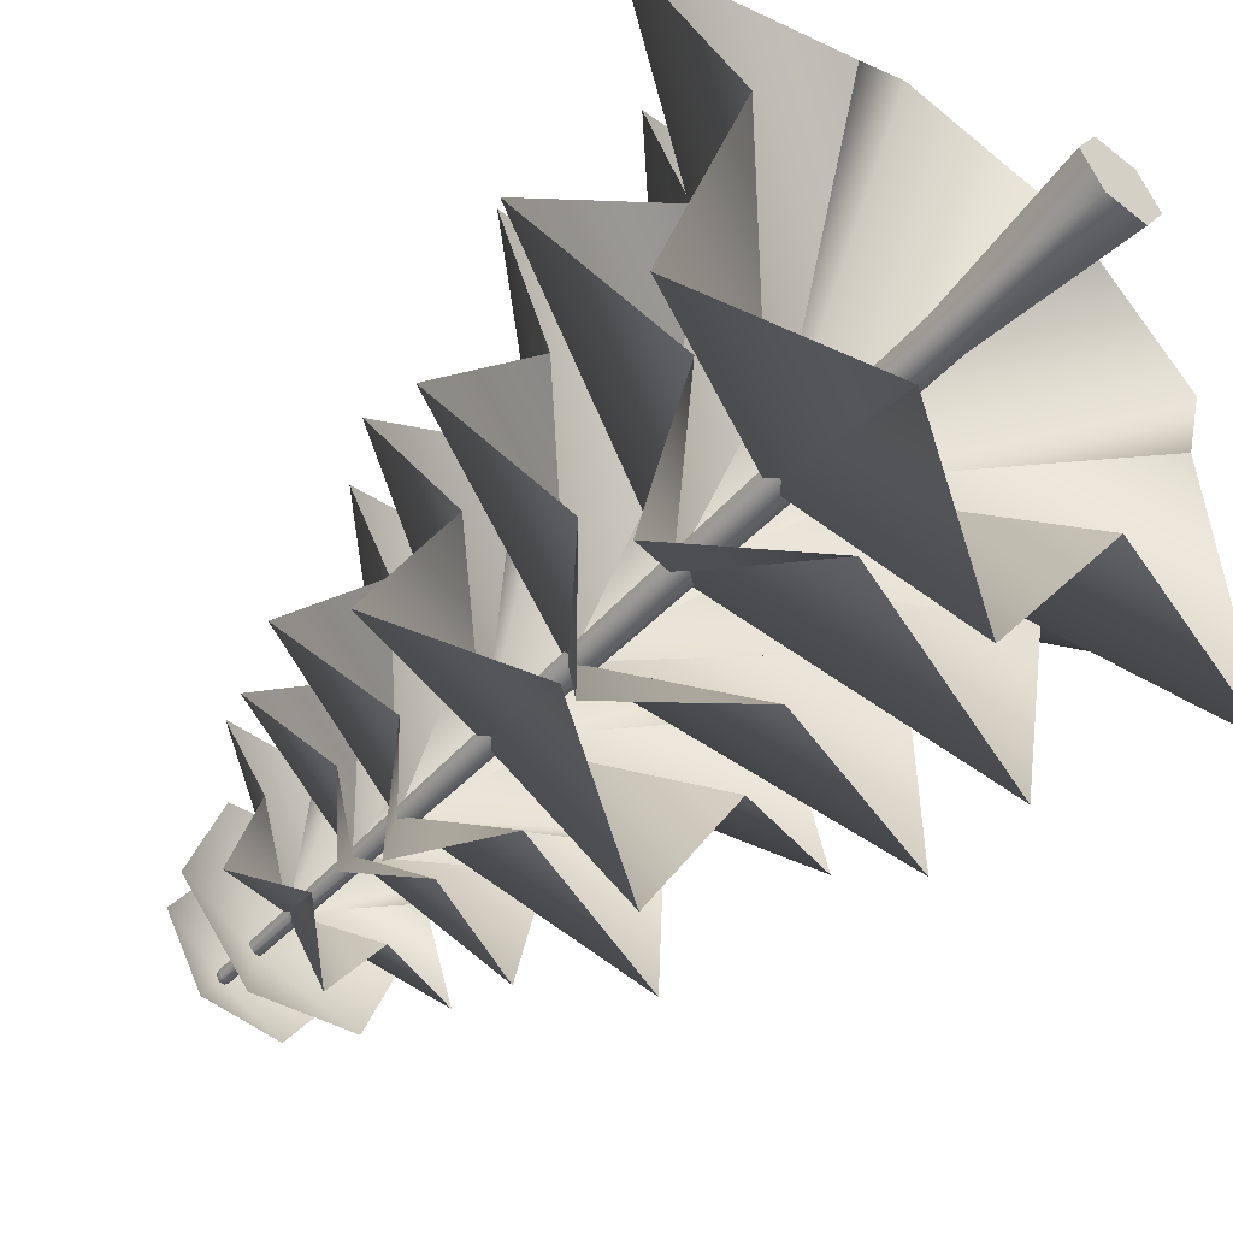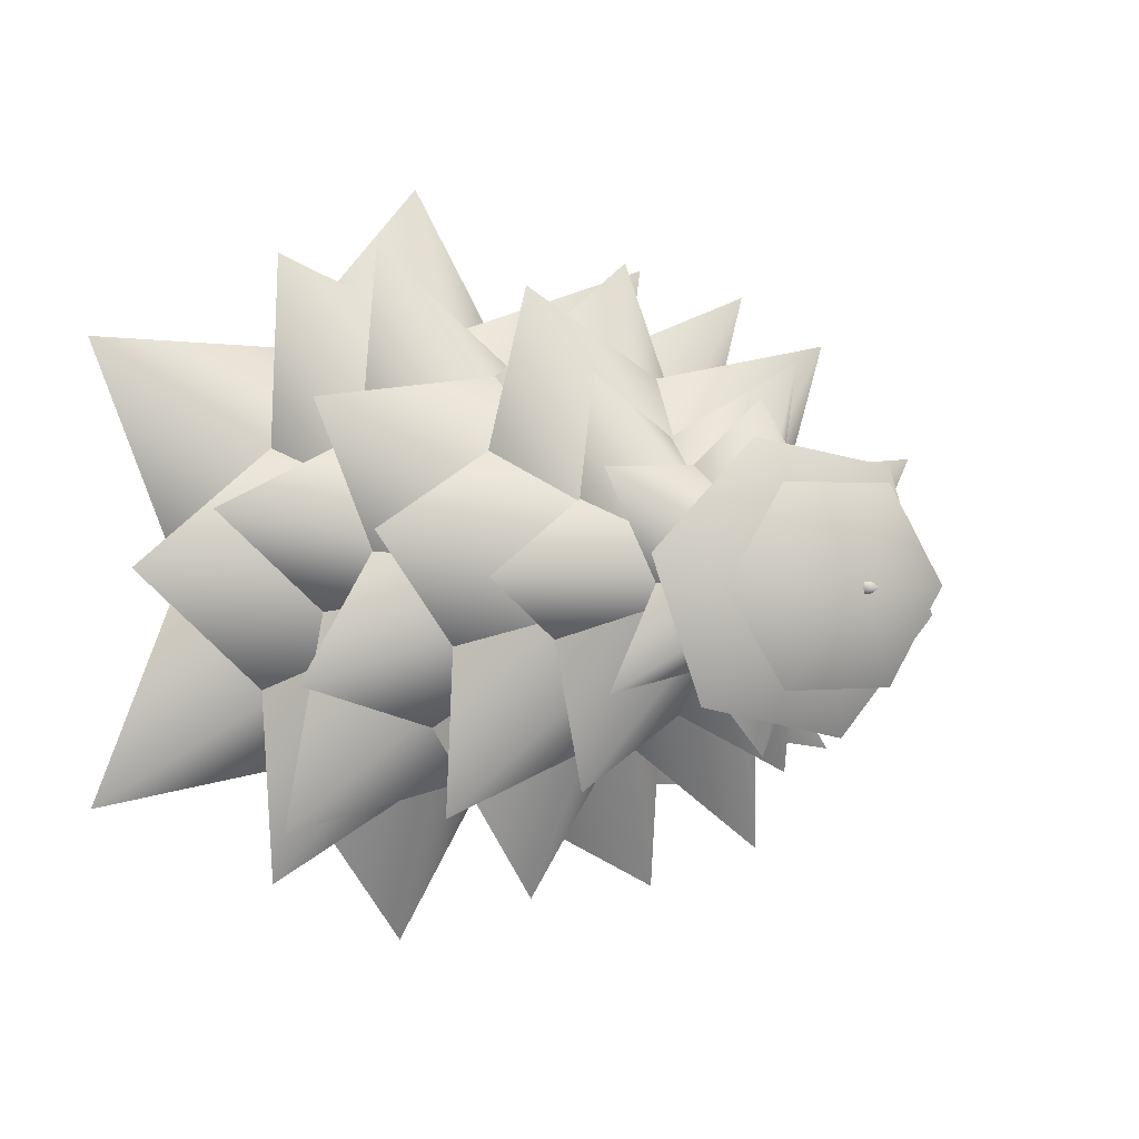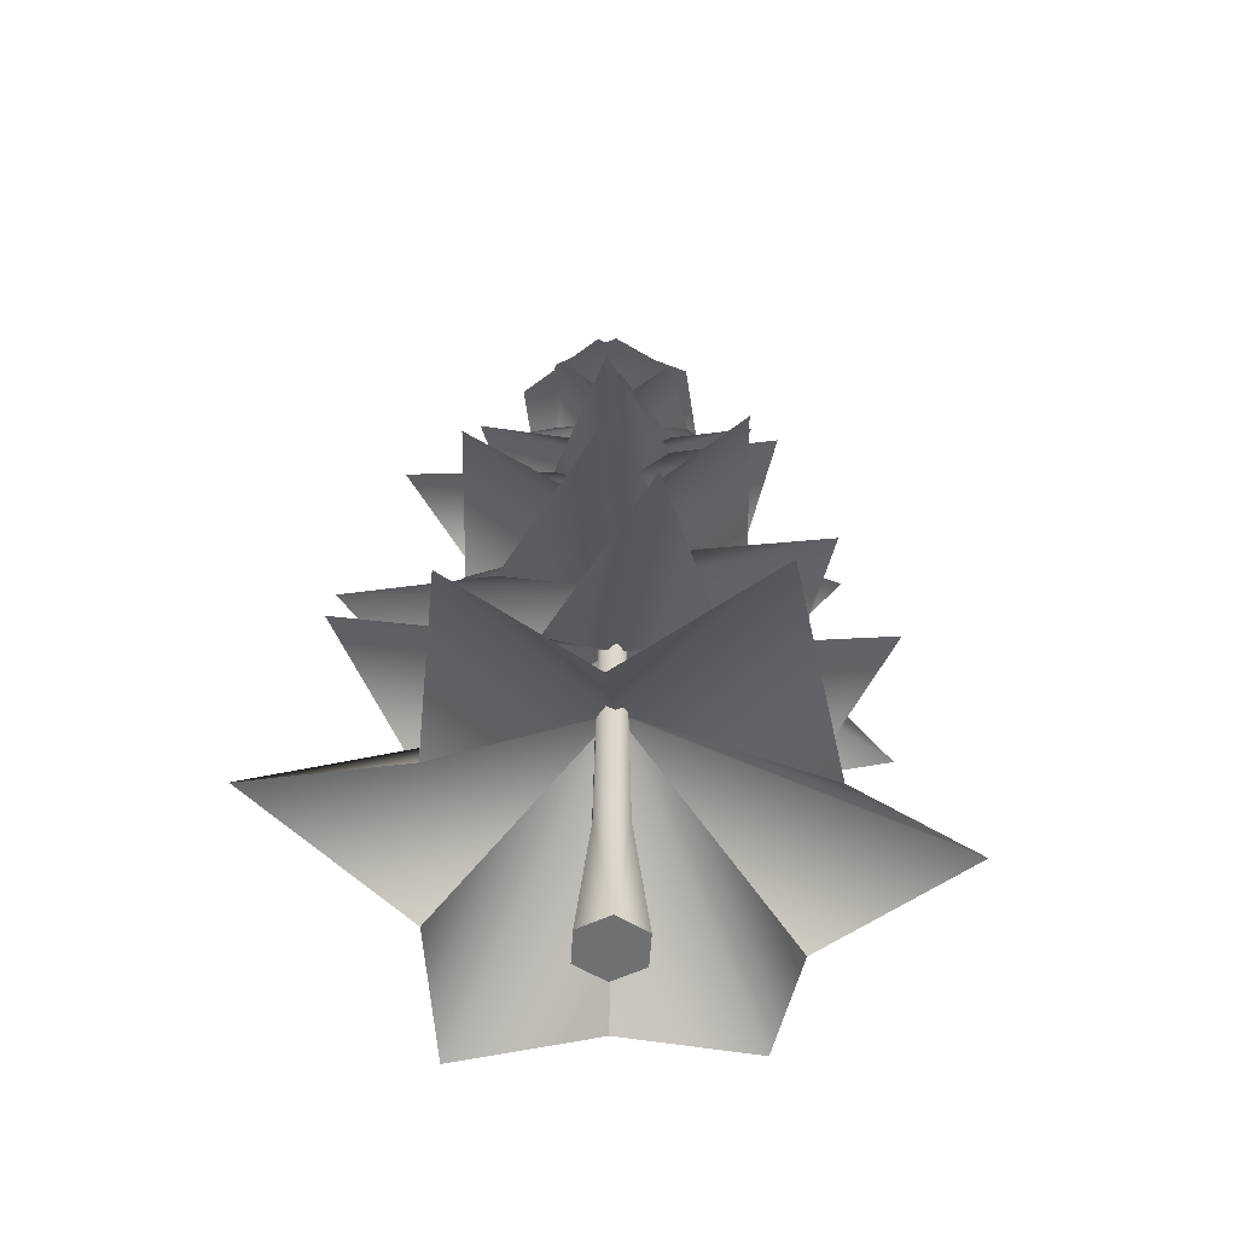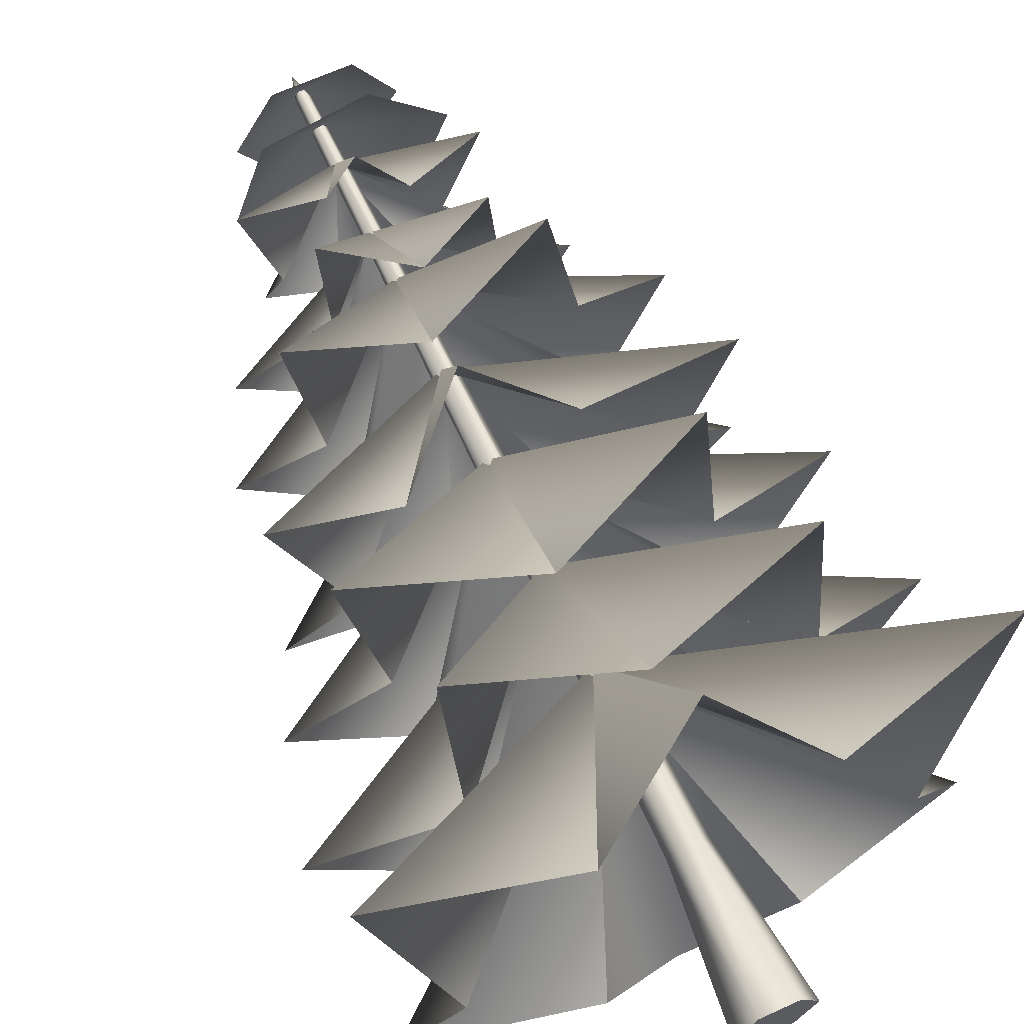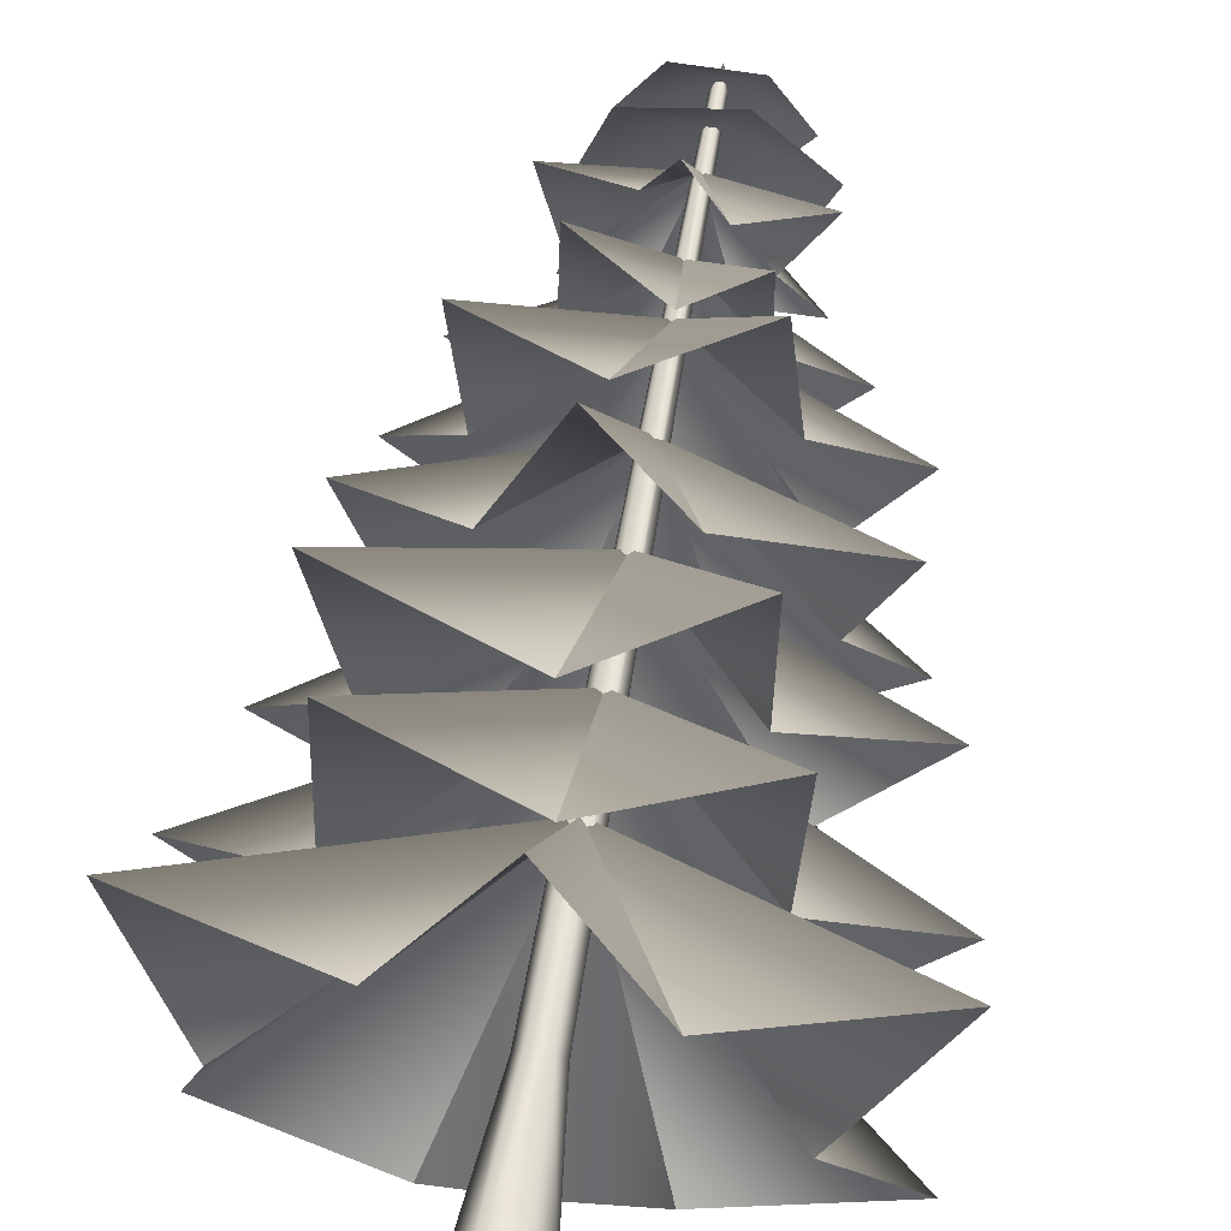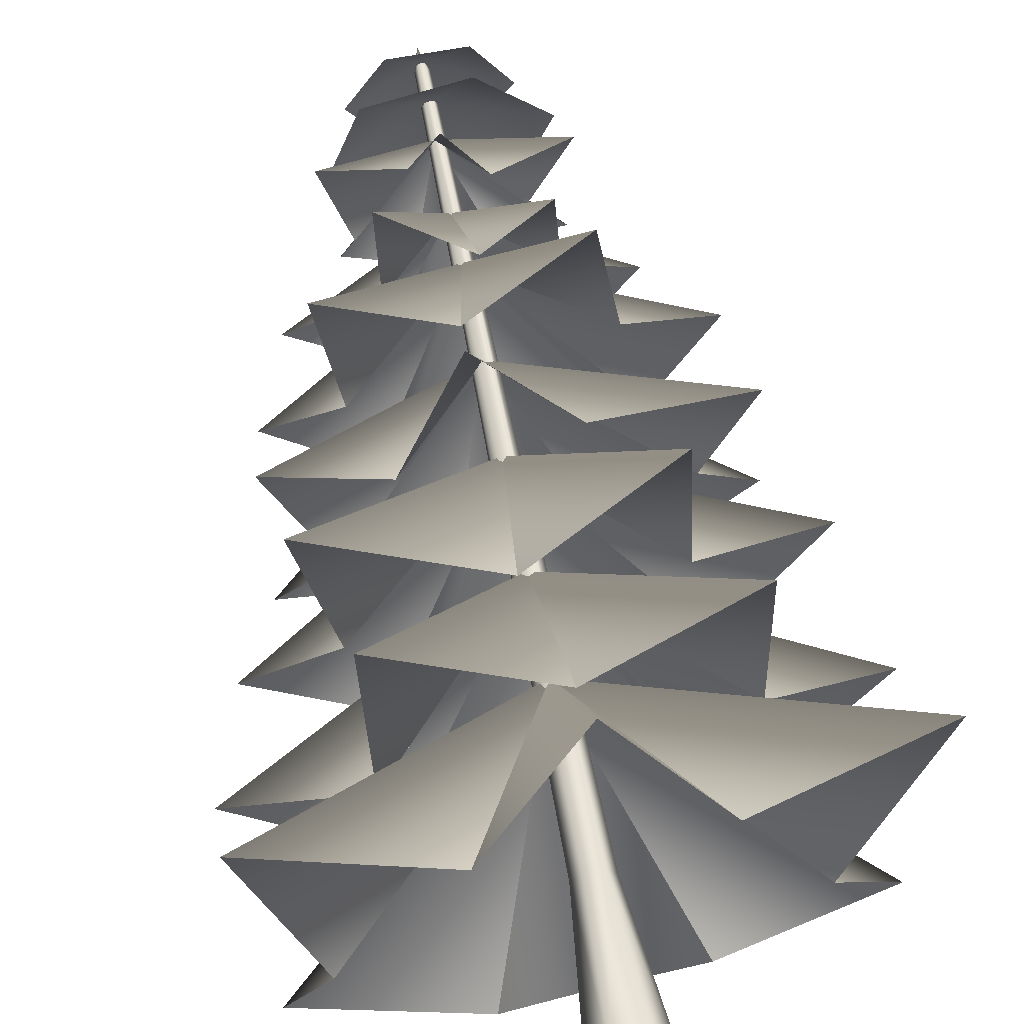
<metadata>
{"format":"obj","ext":"obj","renderer":"f3d","projection":"perspective","resolution":1024,"background":"white","views":[{"elev":-50.7,"azim":-41.0,"up":"+Z"},{"elev":0.7,"azim":155.9,"up":"+Z"},{"elev":-54.9,"azim":-153.3,"up":"+Y"},{"elev":64.9,"azim":-24.9,"up":"+Z"},{"elev":63.1,"azim":9.4,"up":"+Z"},{"elev":64.1,"azim":-10.8,"up":"+Z"}]}
</metadata>
<code>
o cone5_sep683
v 4.667 51.83 -0.1954
v 7.664 52.67 5.113
v 2.286 50.91 5.237
v -0.4663 52.31 8.344
v -2.491 52.28 5.158
v -7.97 52.86 5.556
v -6.111 51.24 -0.2646
v -6.938 53 -4.766
v -2.556 51.53 -4.583
v 0.09947 53.59 -8.183
v 2.714 52.17 -4.216
v 7.478 52.84 -5.186
v -0.07985 57.26 0.05674
v -0.08415 57.2 0.05679
v 13.01 6.059 -0.5139
v 19.35 9.289 13.04
v 6.822 5.97 12.82
v -0.2408 9.219 22
v -7.091 6.098 12.37
v -19.42 9.086 12.56
v -14.83 5.523 0.4462
v -18.09 8.601 -13.2
v -5.898 5.768 -12.82
v 0.5693 8.753 -21.66
v 6.876 6.172 -11.63
v 19.24 9.321 -13.35
v -0.06371 20.66 0.06577
v -0.0748 20.52 0.06588
v -0.4886 14.88 -10.99
v 11.08 16.67 -17.19
v 10.99 14.58 -6.647
v 19.28 17.49 0.2099
v 10.4 14.46 6.759
v 10.75 16.7 17.4
v -0.02053 14.49 13.25
v -11.06 16.85 17.06
v -10.9 13.74 5.154
v -19.77 16.51 -0.1019
v -10.5 14.26 -5.879
v -11.62 17.05 -17.09
v -0.07692 27.43 0.02753
v -0.07682 27.3 0.03742
v -1.531 22.72 10.1
v -13.55 24.79 15.09
v -11.22 23.25 3.31
v -17.5 24.95 -3.083
v -9.268 23.39 -7.366
v -7.839 25.08 -17.27
v 2.598 22.94 -11.46
v 13.27 24.95 -13.65
v 10.23 22.46 -2.131
v 17.35 25.68 3.334
v 8.255 22.96 7.365
v 8.109 24.92 17.26
v -0.1058 34.95 0.07029
v -0.1043 34.84 0.06127
v -3.803 31.04 -7.752
v 2.806 33.15 -16.66
v 7.153 30.44 -7.946
v 15.39 33.2 -5.492
v 10.71 31.2 1.156
v 14.13 31.87 8.929
v 3.919 31.07 10.14
v -2.32 33.54 15.99
v -6.853 30.83 7.666
v -14.47 33.4 5.788
v -10.5 30.34 -1.164
v -14.6 32.71 -9.455
v -0.08735 41.51 0.02886
v -0.08417 41.41 0.03642
v 0.6654 39 -7.992
v 10.41 40.38 -11.72
v 9.342 38.65 -3.469
v 14.17 40.62 2.273
v 7.611 38.99 6.117
v 6.347 40.73 14.12
v -1.722 38.53 9.816
v -9.992 40.6 11.51
v -8.637 38.34 2.99
v -13.86 40.59 -2.473
v -7.265 38.64 -5.994
v -6.315 40.49 -13.78
v -0.07798 48.29 0.0351
v -0.07892 48.19 0.04238
v -5.357 44.82 3.626
v -11.49 46.07 -1.075
v -6.324 44.81 -3.647
v -5.203 45.69 -9.56
v 0.267 45.18 -6.694
v 5.55 45.53 -10.23
v 6.274 43.98 -3.016
v 10.49 45.99 0.04726
v 5.37 44.9 3.722
v 5.062 45.82 9.678
v 0.4657 44.72 6.705
v -5.406 46.51 10.35
v -0.1052 51.89 0.05139
v -0.1005 51.82 0.04851
v -2.178 56.9 -7.189
v 4.909 56.98 -5.626
v 7.327 56.89 1.226
v 2.355 57.1 6.406
v -4.614 57 5.115
v -6.85 57.02 -1.674
v 0.1377 60.67 -0.2446
v 0.1377 60.24 -0.2446
v 5.561 60.67 -0.2446
v 2.79 60.75 4.35
v -2.483 60.79 4.294
v -5.185 60.74 -0.2446
v -2.445 60.84 -4.718
v 2.751 60.8 -4.771
v 0.1377 63.47 -0.2446
v 0.1377 63.16 -0.2446
v 1.418 8.676 -0.2446
v 0.7345 8.676 0.9393
v -0.6325 8.676 0.9393
v -1.316 8.676 -0.2446
v -0.6325 8.676 -1.429
v 0.7345 8.676 -1.429
v 2.656 -1.967 -0.2446
v 1.353 -1.967 2.011
v -1.251 -1.967 2.011
v -2.554 -1.967 -0.2446
v -1.251 -1.967 -2.5
v 1.353 -1.967 -2.5
v 0.2971 62.6 0.1816
v 0.5432 62.6 -0.2446
v 0.2971 62.6 -0.6708
v -0.1951 62.6 -0.6708
v -0.4411 62.6 -0.2446
v -0.1951 62.6 0.1816
v 0.05101 64.43 -0.2446
g cone5_sep683
f 1 13 2
f 1 14 12
f 2 13 3
f 4 14 3
f 5 13 6
f 5 14 4
f 6 13 7
f 8 14 7
f 9 13 10
f 9 14 8
f 10 13 11
f 12 14 11
f 16 28 15
f 17 27 18
f 17 28 16
f 18 27 19
f 20 28 19
f 21 27 22
f 21 28 20
f 22 27 23
f 24 28 23
f 25 27 26
f 25 28 24
f 26 27 15
f 29 41 30
f 29 42 40
f 30 41 31
f 32 42 31
f 33 41 34
f 33 42 32
f 34 41 35
f 36 42 35
f 37 41 38
f 37 42 36
f 38 41 39
f 40 42 39
f 44 56 43
f 45 55 46
f 45 56 44
f 46 55 47
f 48 56 47
f 49 55 50
f 49 56 48
f 50 55 51
f 52 56 51
f 53 55 54
f 53 56 52
f 54 55 43
f 58 70 57
f 59 69 60
f 59 70 58
f 60 69 61
f 62 70 61
f 63 69 64
f 63 70 62
f 64 69 65
f 66 70 65
f 67 69 68
f 67 70 66
f 68 69 57
f 74 84 73
f 75 83 76
f 75 84 74
f 76 83 77
f 78 84 77
f 79 84 78
f 81 83 82
f 82 83 71
f 85 97 86
f 85 98 96
f 86 97 87
f 88 98 87
f 89 97 90
f 89 98 88
f 90 97 91
f 92 98 91
f 93 97 94
f 93 98 92
f 94 97 95
f 96 98 95
f 99 105 100
f 100 105 101
f 101 105 102
f 102 105 103
f 103 105 104
f 104 105 99
f 107 113 108
f 108 113 109
f 109 113 110
f 110 113 111
f 111 113 112
f 112 113 107
f 115 121 120
f 115 128 116
f 116 121 115
f 116 123 122
f 116 132 117
f 117 123 116
f 117 132 118
f 118 123 117
f 118 125 124
f 118 130 119
f 119 125 118
f 119 130 120
f 120 121 126
f 120 125 119
f 120 128 115
f 122 121 116
f 124 123 118
f 126 125 120
f 127 116 128
f 127 132 116
f 127 133 132
f 128 120 129
f 128 133 127
f 129 120 130
f 129 133 128
f 130 118 131
f 130 133 129
f 131 118 132
f 131 133 130
f 132 133 131
f 2 14 1
f 3 13 4
f 3 14 2
f 4 13 5
f 6 14 5
f 7 13 8
f 7 14 6
f 8 13 9
f 10 14 9
f 11 13 12
f 11 14 10
f 12 13 1
f 15 27 16
f 15 28 26
f 16 27 17
f 18 28 17
f 19 27 20
f 19 28 18
f 20 27 21
f 22 28 21
f 23 27 24
f 23 28 22
f 24 27 25
f 26 28 25
f 30 42 29
f 31 41 32
f 31 42 30
f 32 41 33
f 34 42 33
f 35 41 36
f 35 42 34
f 36 41 37
f 38 42 37
f 39 41 40
f 39 42 38
f 40 41 29
f 43 55 44
f 43 56 54
f 44 55 45
f 46 56 45
f 47 55 48
f 47 56 46
f 48 55 49
f 50 56 49
f 51 55 52
f 51 56 50
f 52 55 53
f 54 56 53
f 57 69 58
f 57 70 68
f 58 69 59
f 60 70 59
f 61 69 62
f 61 70 60
f 62 69 63
f 64 70 63
f 65 69 66
f 65 70 64
f 66 69 67
f 68 70 67
f 71 83 72
f 71 84 82
f 72 83 73
f 76 84 75
f 77 83 78
f 77 84 76
f 78 83 79
f 82 84 81
f 86 98 85
f 87 97 88
f 87 98 86
f 88 97 89
f 90 98 89
f 91 97 92
f 91 98 90
f 92 97 93
f 94 98 93
f 95 97 96
f 95 98 94
f 96 97 85
f 99 106 104
f 100 106 99
f 101 106 100
f 102 106 101
f 103 106 102
f 104 106 103
f 107 114 112
f 108 114 107
f 109 114 108
f 110 114 109
f 111 114 110
f 112 114 111
f 121 125 126
f 122 124 121
f 123 124 122
f 125 121 124
f 72 84 71
f 73 83 74
f 73 84 72
f 74 83 75
f 80 84 79
f 81 84 80
f 79 83 80
f 80 83 81

</code>
